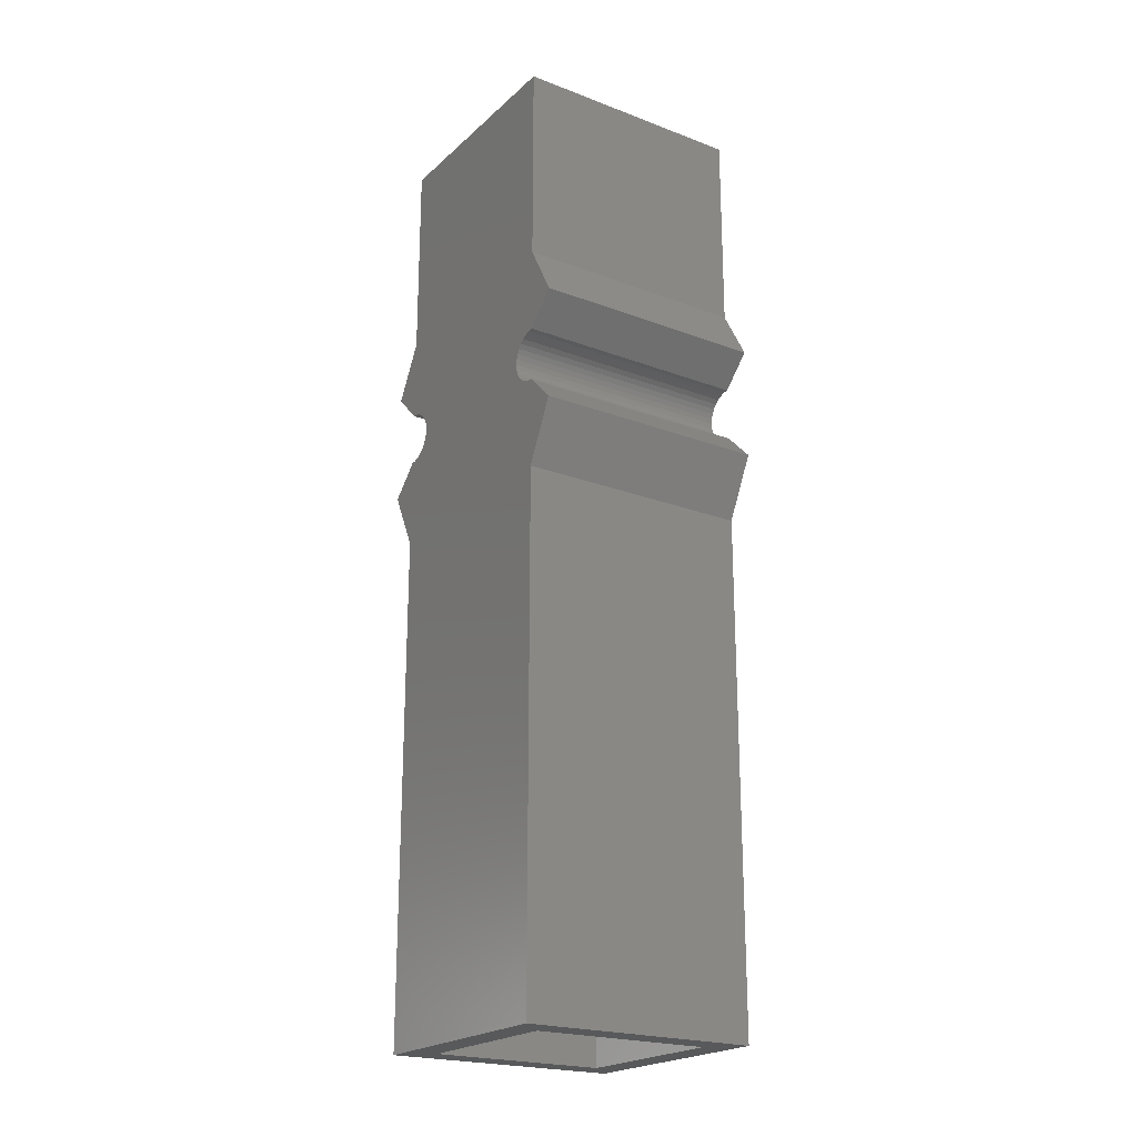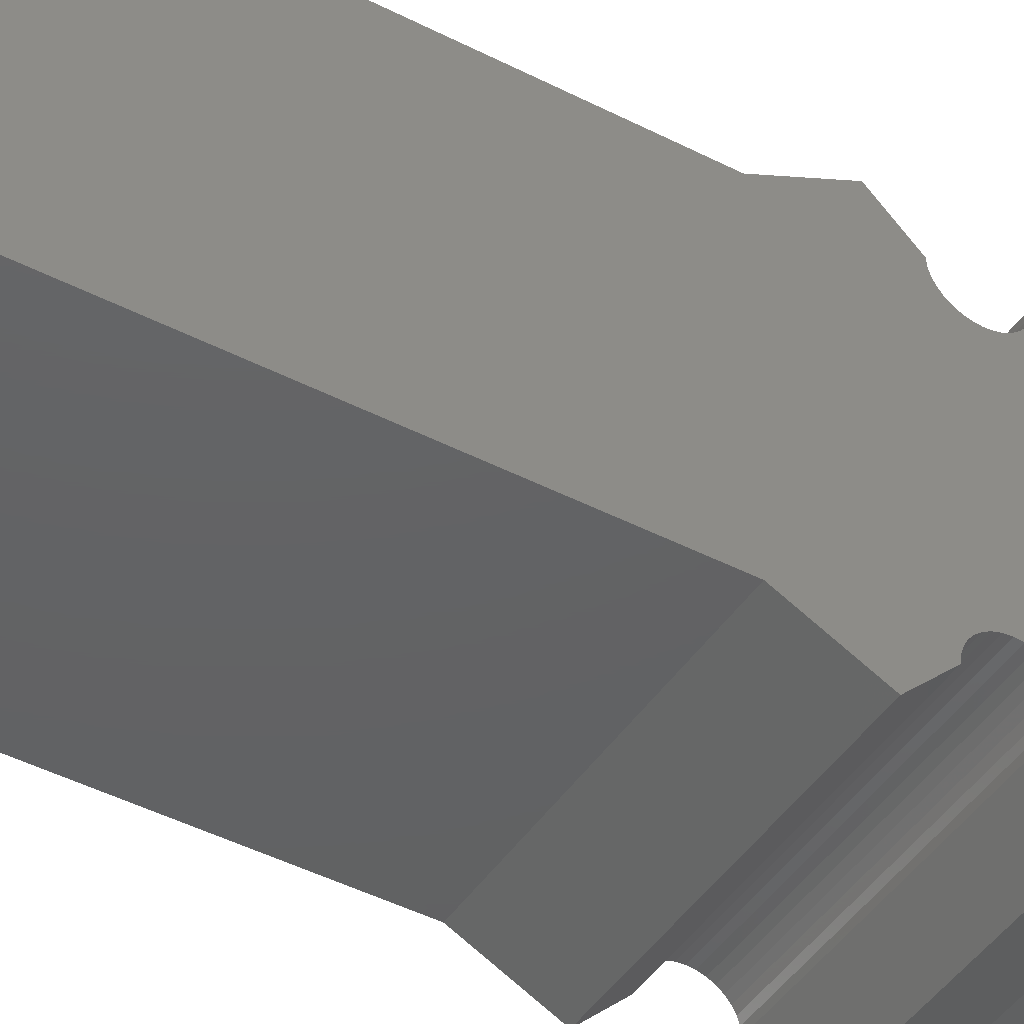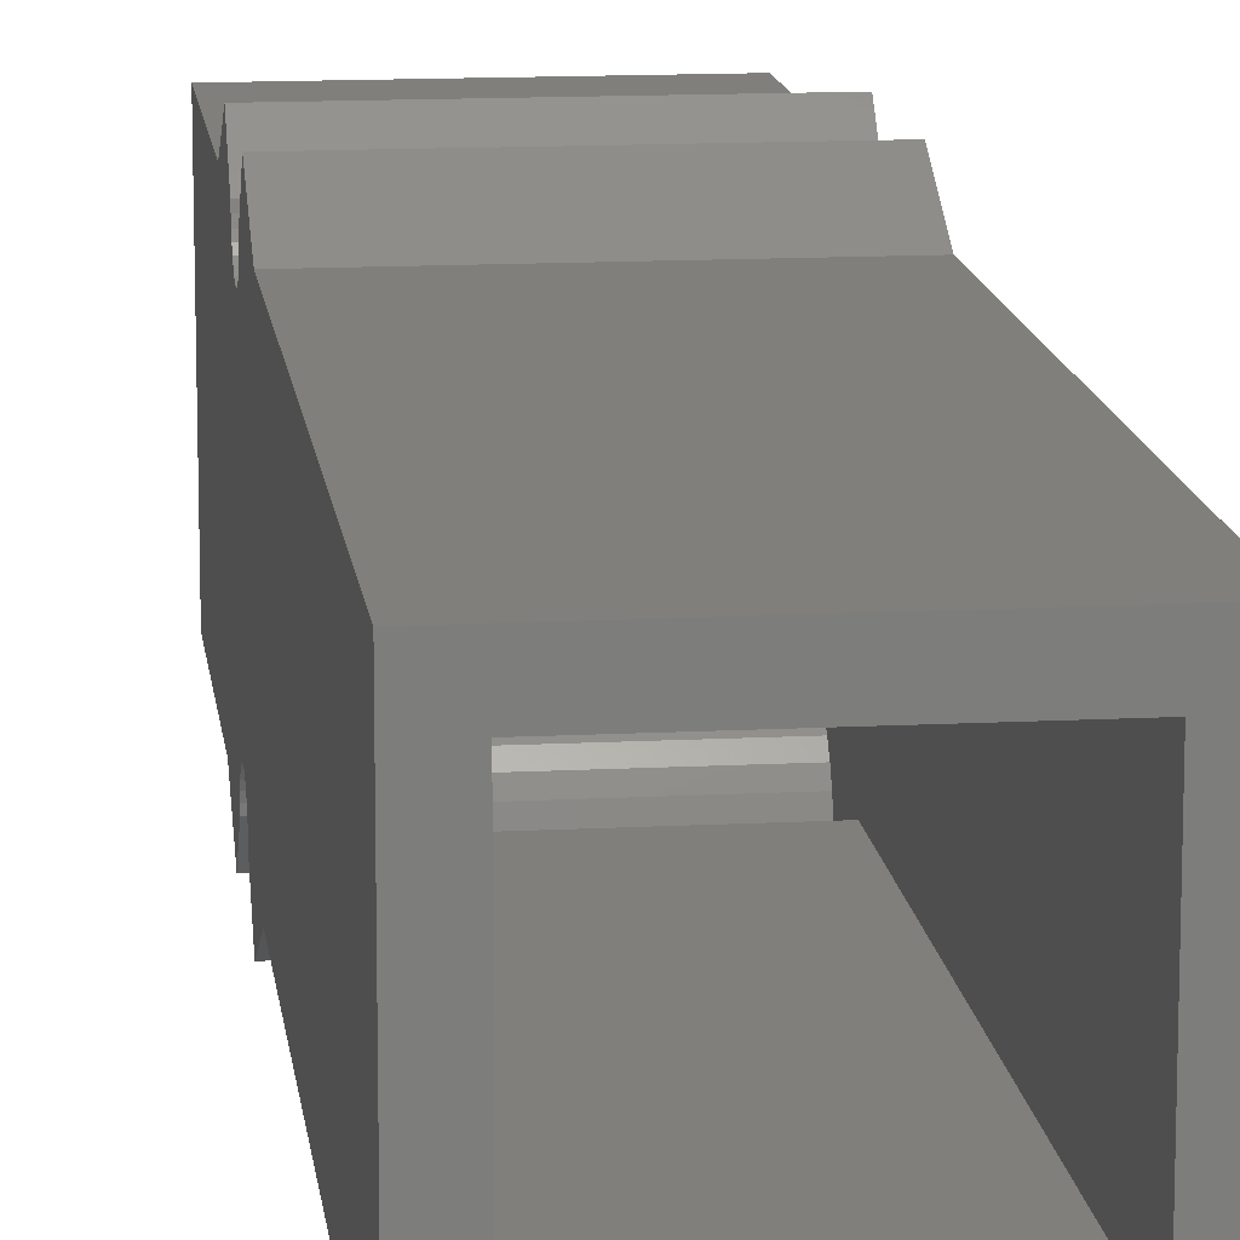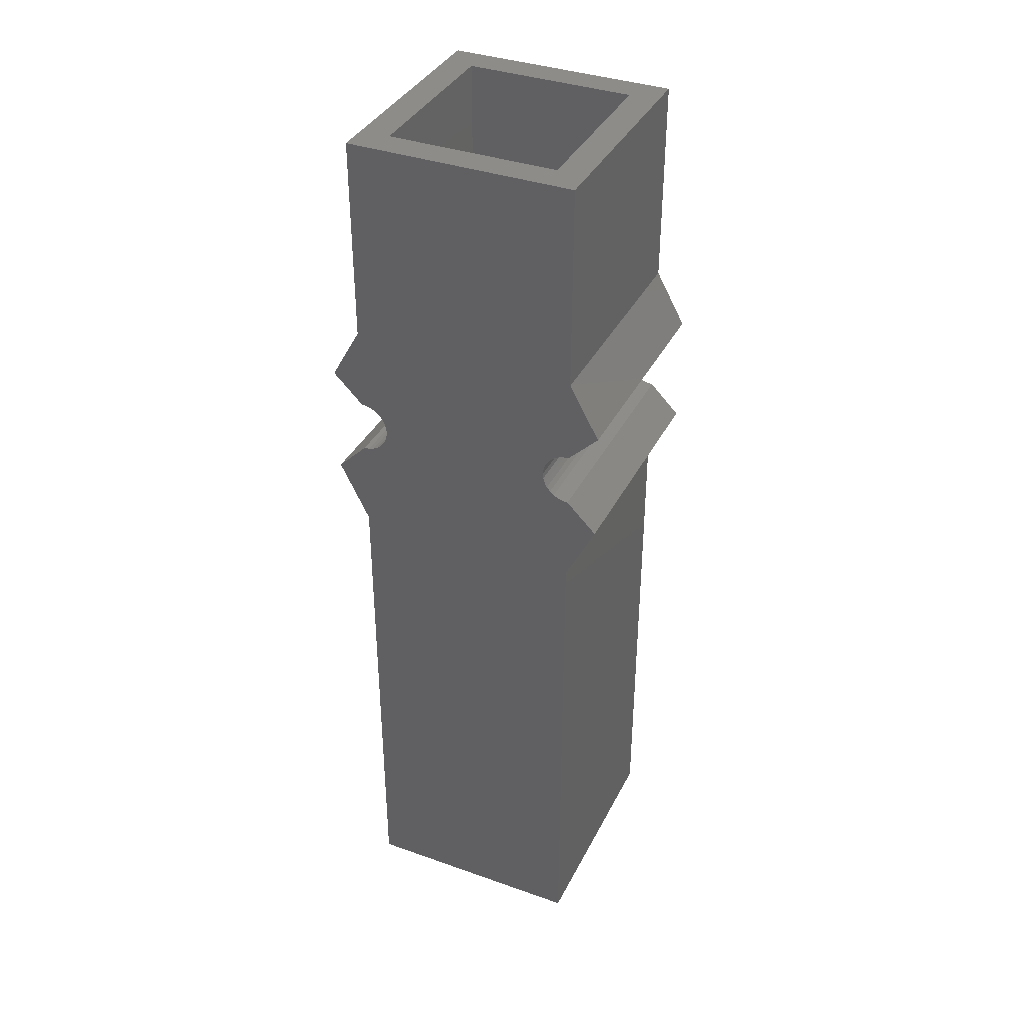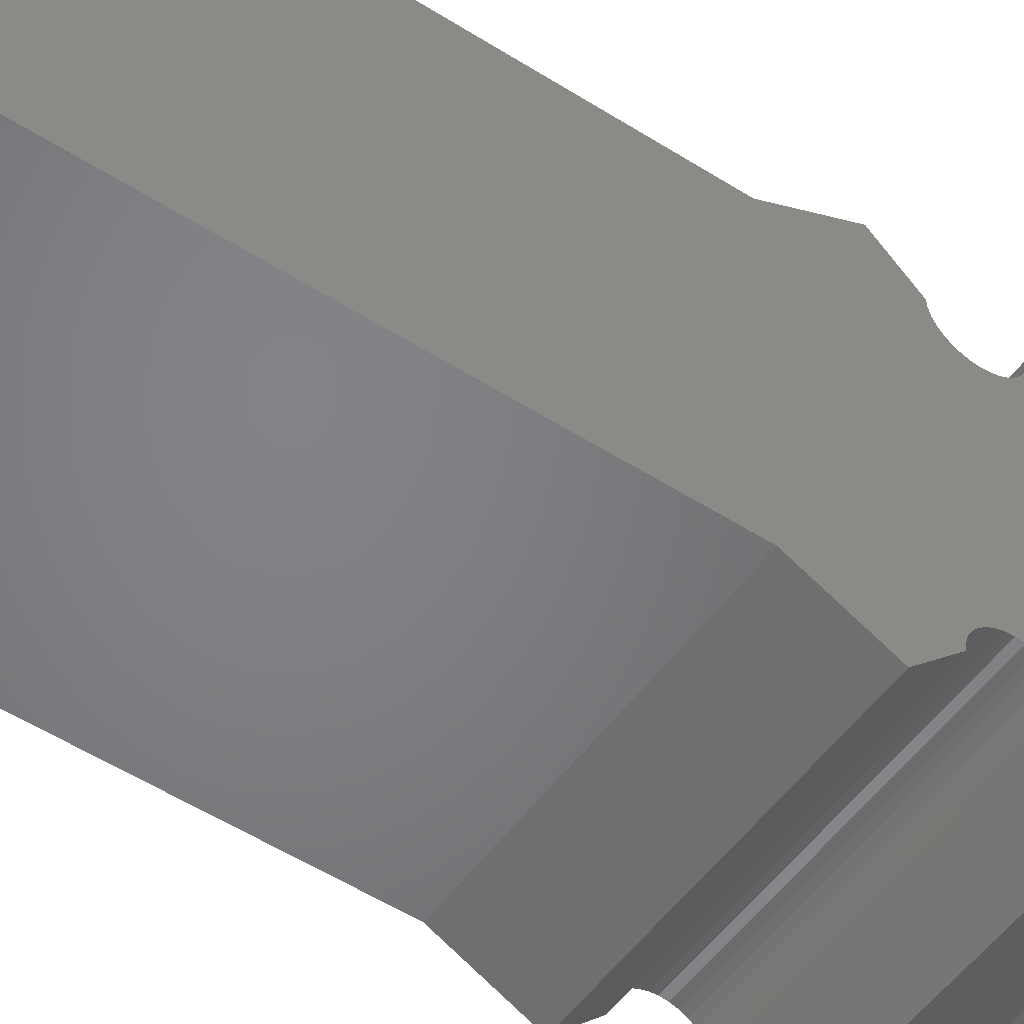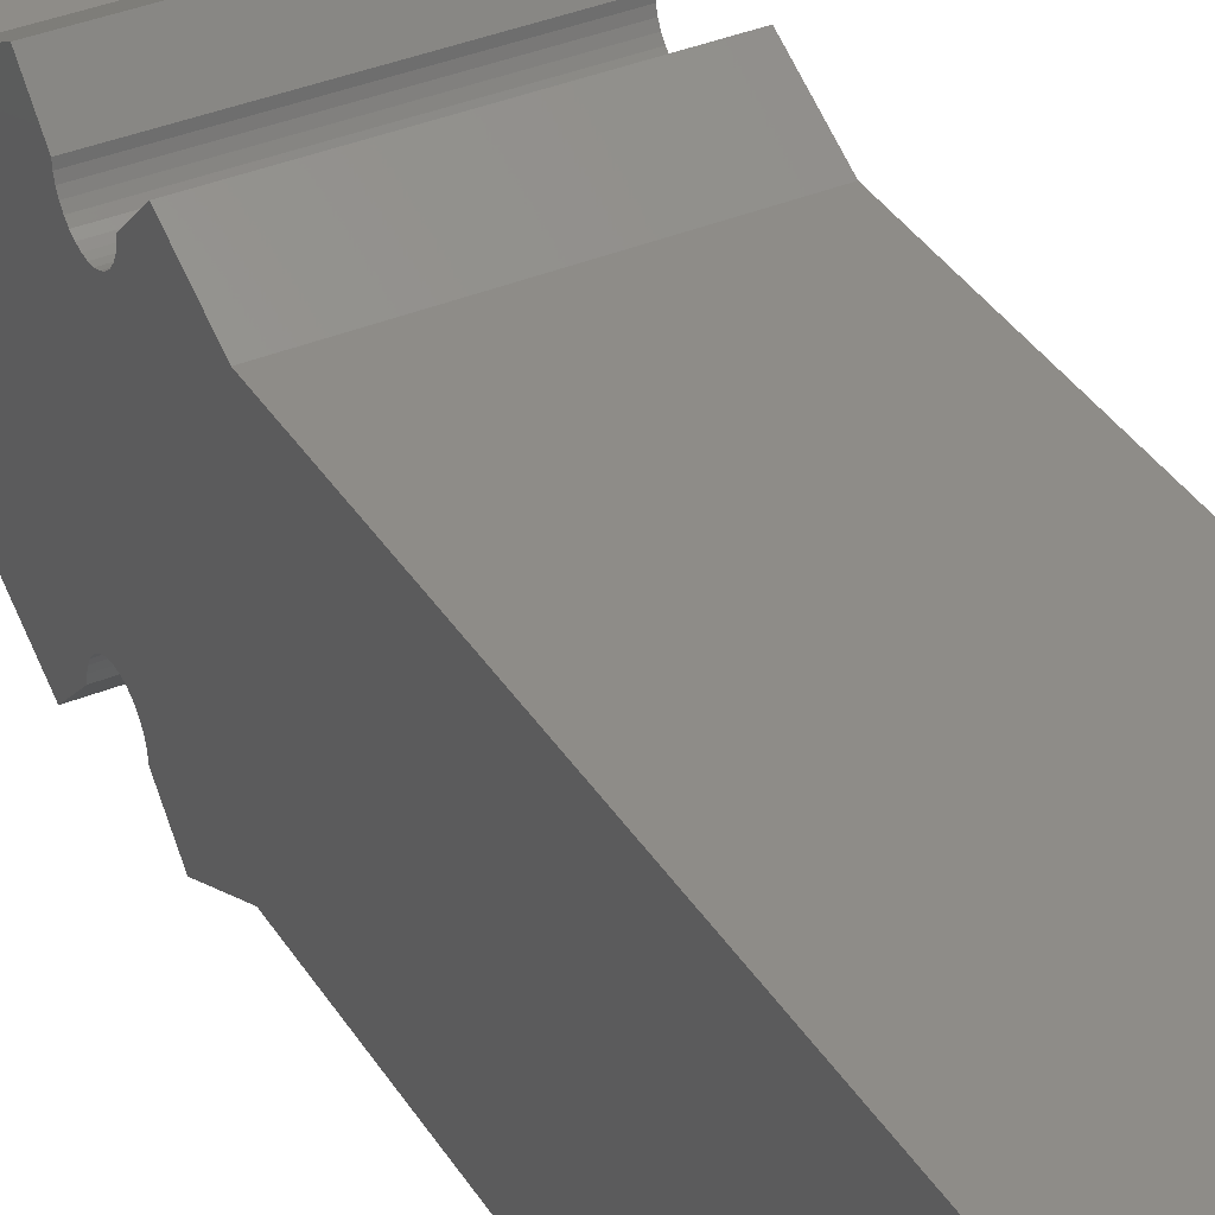
<metadata>
{"format":"stl","ext":"stl","renderer":"f3d","projection":"perspective","resolution":1024,"background":"white","views":[{"elev":-21.7,"azim":146.4,"up":"+Z"},{"elev":-44.2,"azim":-121.2,"up":"+Y"},{"elev":13.5,"azim":173.2,"up":"+Y"},{"elev":37.2,"azim":114.4,"up":"+Z"},{"elev":-51.5,"azim":-124.9,"up":"+Y"},{"elev":36.8,"azim":151.7,"up":"+Y"}]}
</metadata>
<code>
# stl→obj: 176 verts, 352 faces
v -0.09375 0.08791 -0.5234
v -0.07031 0.06447 -0.5234
v -0.09375 -0.09334 -0.5234
v -0.07031 -0.0699 -0.5234
v 0.09375 -0.09334 -0.5234
v 0.07031 -0.0699 -0.5234
v 0.09375 0.08791 -0.5234
v 0.07031 0.06447 -0.5234
v -0.09375 -0.09334 0.2254
v -0.07031 -0.0699 0.2254
v -0.09375 0.08791 0.2254
v -0.07031 0.06447 0.2254
v 0.09375 0.08791 0.2254
v 0.07031 0.06447 0.2254
v 0.09375 -0.09334 0.2254
v 0.07031 -0.0699 0.2254
v 0.07031 -0.0699 0.05717
v -0.07031 -0.0699 0.05717
v 0.07031 -0.0699 -0.1125
v -0.07031 -0.0699 -0.1125
v -0.07031 0.07681 0.01851
v -0.07031 -0.07427 0.01565
v -0.07031 0.06884 0.01565
v -0.07031 -0.06698 0.01135
v -0.07031 0.06156 0.01135
v -0.07031 -0.06063 0.005765
v -0.07031 0.05521 0.005765
v -0.07031 -0.05544 -0.0009167
v -0.07031 0.05001 -0.0009167
v -0.07031 -0.0516 -0.008453
v -0.07031 0.04617 -0.008453
v -0.07031 -0.04923 -0.01658
v -0.07031 0.04381 -0.01658
v -0.07031 0.04381 -0.03342
v -0.07031 -0.0516 -0.04155
v -0.07031 0.04617 -0.04155
v -0.07031 -0.05544 -0.04908
v -0.07031 0.05001 -0.04908
v -0.07031 -0.06063 -0.05576
v -0.07031 0.05521 -0.05576
v -0.07031 -0.06698 -0.06135
v -0.07031 0.06156 -0.06135
v -0.07031 -0.07427 -0.06565
v -0.07031 0.06884 -0.06565
v -0.07031 -0.08224 -0.06851
v -0.07031 -0.08867 -0.07494
v -0.07031 0.07681 -0.06851
v -0.07031 -0.08224 0.01851
v -0.07031 0.08269 0.02438
v -0.07031 -0.08811 0.02438
v -0.07031 0.06447 0.05717
v -0.07031 0.04301 -0.025
v -0.07031 -0.04844 -0.025
v -0.07031 -0.04923 -0.03342
v -0.07031 0.06447 -0.1125
v -0.07031 0.08324 -0.07494
v 0.07031 -0.06698 0.01135
v 0.07031 -0.07427 0.01565
v 0.07031 0.06884 0.01565
v 0.07031 0.06156 0.01135
v 0.07031 -0.06063 0.005765
v 0.07031 0.05521 0.005765
v 0.07031 -0.05544 -0.0009167
v 0.07031 0.05001 -0.0009167
v 0.07031 -0.0516 -0.008453
v 0.07031 0.04617 -0.008453
v 0.07031 -0.04923 -0.01658
v 0.07031 0.04381 -0.01658
v 0.07031 0.04617 -0.04155
v 0.07031 -0.0516 -0.04155
v 0.07031 0.04381 -0.03342
v 0.07031 -0.05544 -0.04908
v 0.07031 0.05001 -0.04908
v 0.07031 -0.06063 -0.05576
v 0.07031 0.05521 -0.05576
v 0.07031 -0.06698 -0.06135
v 0.07031 0.06156 -0.06135
v 0.07031 -0.07427 -0.06565
v 0.07031 0.06884 -0.06565
v 0.07031 -0.08224 -0.06851
v 0.07031 0.07681 0.01851
v 0.07031 -0.08224 0.01851
v 0.07031 0.08269 0.02438
v 0.07031 0.07681 -0.06851
v 0.07031 0.08324 -0.07494
v 0.07031 -0.08867 -0.07494
v 0.07031 -0.08811 0.02438
v 0.07031 0.06447 0.05717
v 0.07031 -0.04923 -0.03342
v 0.07031 -0.04844 -0.025
v 0.07031 0.04301 -0.025
v 0.07031 0.06447 -0.1125
v 0.09375 0.08791 0.06324
v -0.09375 0.08791 0.06324
v 0.09375 0.08791 -0.118
v -0.09375 0.08791 -0.118
v 0.09375 -0.09334 0.06324
v -0.09375 -0.09334 0.06324
v 0.09375 -0.09334 -0.118
v -0.09375 -0.09334 -0.118
v 0.09375 0.08372 -0.003949
v 0.09375 -0.08915 -0.003949
v 0.09375 -0.08512 -0.00517
v 0.09375 0.0797 -0.00517
v 0.09375 -0.08141 -0.007153
v 0.09375 0.07599 -0.007153
v 0.09375 -0.07816 -0.009823
v 0.09375 0.07273 -0.009823
v 0.09375 -0.07549 -0.01308
v 0.09375 0.07006 -0.01308
v 0.09375 -0.07351 -0.01679
v 0.09375 0.06808 -0.01679
v 0.09375 -0.07229 -0.02081
v 0.09375 0.06686 -0.02081
v 0.09375 0.06686 -0.02919
v 0.09375 -0.07351 -0.03321
v 0.09375 0.06808 -0.03321
v 0.09375 -0.07549 -0.03692
v 0.09375 0.07006 -0.03692
v 0.09375 -0.07816 -0.04018
v 0.09375 0.07273 -0.04018
v 0.09375 -0.08141 -0.04285
v 0.09375 0.07599 -0.04285
v 0.09375 -0.08512 -0.04483
v 0.09375 0.0797 -0.04483
v 0.09375 -0.08915 -0.04605
v 0.09375 0.08372 -0.04605
v 0.09375 0.1118 0.02031
v 0.09375 -0.1172 0.02031
v 0.09375 -0.09334 -0.003536
v 0.09375 0.08791 -0.003536
v 0.09375 -0.1172 -0.07031
v 0.09375 0.1118 -0.07031
v 0.09375 0.08791 -0.04646
v 0.09375 -0.09334 -0.04646
v 0.09375 0.06645 -0.025
v 0.09375 -0.07187 -0.025
v 0.09375 -0.07229 -0.02919
v -0.09375 -0.08512 -0.00517
v -0.09375 -0.08915 -0.003949
v -0.09375 0.08372 -0.003949
v -0.09375 0.0797 -0.00517
v -0.09375 -0.08141 -0.007153
v -0.09375 0.07599 -0.007153
v -0.09375 -0.07816 -0.009823
v -0.09375 0.07273 -0.009823
v -0.09375 -0.07549 -0.01308
v -0.09375 0.07006 -0.01308
v -0.09375 -0.07351 -0.01679
v -0.09375 0.06808 -0.01679
v -0.09375 -0.07229 -0.02081
v -0.09375 0.06686 -0.02081
v -0.09375 0.06808 -0.03321
v -0.09375 -0.07351 -0.03321
v -0.09375 0.06686 -0.02919
v -0.09375 -0.07549 -0.03692
v -0.09375 0.07006 -0.03692
v -0.09375 -0.07816 -0.04018
v -0.09375 0.07273 -0.04018
v -0.09375 -0.08141 -0.04285
v -0.09375 0.07599 -0.04285
v -0.09375 -0.08512 -0.04483
v -0.09375 0.0797 -0.04483
v -0.09375 -0.08915 -0.04605
v -0.09375 0.08372 -0.04605
v -0.09375 0.1118 0.02031
v -0.09375 0.08791 -0.003536
v -0.09375 -0.09334 -0.003536
v -0.09375 -0.1172 0.02031
v -0.09375 -0.1172 -0.07031
v -0.09375 -0.09334 -0.04646
v -0.09375 0.08791 -0.04646
v -0.09375 0.1118 -0.07031
v -0.09375 -0.07229 -0.02919
v -0.09375 -0.07187 -0.025
v -0.09375 0.06645 -0.025
f 1 2 3
f 3 2 4
f 3 4 5
f 5 4 6
f 5 6 7
f 7 6 8
f 7 8 1
f 1 8 2
f 9 10 11
f 11 10 12
f 11 12 13
f 13 12 14
f 13 14 15
f 15 14 16
f 15 16 9
f 9 16 10
f 16 17 10
f 10 17 18
f 19 6 20
f 20 6 4
f 21 22 23
f 23 22 24
f 23 24 25
f 25 24 26
f 25 26 27
f 27 26 28
f 27 28 29
f 29 28 30
f 29 30 31
f 31 30 32
f 31 32 33
f 34 35 36
f 36 35 37
f 36 37 38
f 38 37 39
f 38 39 40
f 40 39 41
f 40 41 42
f 42 41 43
f 42 43 44
f 45 46 47
f 45 47 44
f 45 44 43
f 48 22 21
f 48 21 49
f 48 49 50
f 12 10 51
f 51 10 18
f 51 18 49
f 49 18 50
f 33 32 52
f 52 32 53
f 52 53 34
f 34 53 54
f 34 54 35
f 4 2 20
f 20 2 55
f 20 55 46
f 46 55 56
f 46 56 47
f 57 58 59
f 60 57 59
f 61 57 60
f 62 61 60
f 63 61 62
f 64 63 62
f 65 63 64
f 66 65 64
f 67 65 66
f 68 67 66
f 69 70 71
f 72 70 69
f 73 72 69
f 74 72 73
f 75 74 73
f 76 74 75
f 77 76 75
f 78 76 77
f 79 78 77
f 78 79 80
f 81 59 58
f 81 58 82
f 81 82 83
f 84 85 86
f 84 86 80
f 84 80 79
f 82 87 83
f 83 87 17
f 83 17 88
f 88 17 16
f 88 16 14
f 70 89 71
f 71 89 90
f 71 90 91
f 91 90 67
f 91 67 68
f 85 92 86
f 86 92 19
f 92 8 19
f 19 8 6
f 14 12 88
f 88 12 51
f 92 55 8
f 8 55 2
f 46 86 20
f 20 86 19
f 18 17 50
f 50 17 87
f 50 87 48
f 48 87 82
f 48 82 22
f 22 82 58
f 22 58 24
f 24 58 57
f 24 57 26
f 26 57 61
f 26 61 28
f 28 61 63
f 28 63 30
f 30 63 65
f 30 65 32
f 32 65 67
f 32 67 53
f 53 67 90
f 53 90 54
f 54 90 89
f 54 89 35
f 35 89 70
f 35 70 37
f 37 70 72
f 37 72 39
f 39 72 74
f 39 74 41
f 41 74 76
f 41 76 43
f 43 76 78
f 43 78 45
f 45 78 80
f 45 80 46
f 46 80 86
f 56 55 85
f 85 55 92
f 51 49 88
f 88 49 83
f 49 21 83
f 83 21 81
f 81 21 59
f 59 21 23
f 59 23 60
f 60 23 25
f 60 25 62
f 62 25 27
f 62 27 64
f 64 27 29
f 64 29 66
f 66 29 31
f 66 31 68
f 68 31 33
f 68 33 91
f 91 33 52
f 91 52 71
f 71 52 34
f 71 34 69
f 69 34 36
f 69 36 73
f 73 36 38
f 73 38 75
f 75 38 40
f 75 40 77
f 77 40 42
f 77 42 79
f 79 42 44
f 79 44 84
f 84 44 47
f 47 56 84
f 84 56 85
f 13 93 11
f 11 93 94
f 95 7 96
f 96 7 1
f 15 9 97
f 97 9 98
f 99 100 5
f 5 100 3
f 101 102 103
f 101 103 104
f 104 103 105
f 104 105 106
f 106 105 107
f 106 107 108
f 108 107 109
f 108 109 110
f 110 109 111
f 110 111 112
f 112 111 113
f 112 113 114
f 115 116 117
f 117 116 118
f 117 118 119
f 119 118 120
f 119 120 121
f 121 120 122
f 121 122 123
f 123 122 124
f 123 124 125
f 125 124 126
f 125 126 127
f 128 93 97
f 128 97 129
f 128 129 130
f 128 130 102
f 128 102 101
f 128 101 131
f 132 99 95
f 132 95 133
f 132 133 134
f 132 134 127
f 132 127 126
f 132 126 135
f 97 93 15
f 15 93 13
f 114 113 136
f 136 113 137
f 136 137 115
f 115 137 138
f 115 138 116
f 5 7 99
f 99 7 95
f 139 140 141
f 142 139 141
f 143 139 142
f 144 143 142
f 145 143 144
f 146 145 144
f 147 145 146
f 148 147 146
f 149 147 148
f 150 149 148
f 151 149 150
f 152 151 150
f 153 154 155
f 156 154 153
f 157 156 153
f 158 156 157
f 159 158 157
f 160 158 159
f 161 160 159
f 162 160 161
f 163 162 161
f 164 162 163
f 165 164 163
f 166 167 141
f 166 141 140
f 166 140 168
f 166 168 169
f 166 169 98
f 166 98 94
f 170 171 164
f 170 164 165
f 170 165 172
f 170 172 173
f 170 173 96
f 170 96 100
f 98 9 94
f 94 9 11
f 154 174 155
f 155 174 175
f 155 175 176
f 176 175 151
f 176 151 152
f 3 100 1
f 1 100 96
f 172 134 173
f 173 134 133
f 136 152 114
f 114 152 150
f 114 150 112
f 112 150 148
f 112 148 110
f 110 148 146
f 110 146 108
f 108 146 144
f 108 144 106
f 106 144 142
f 106 142 104
f 104 142 141
f 104 141 101
f 101 141 167
f 101 167 131
f 152 136 176
f 176 136 115
f 176 115 155
f 155 115 117
f 155 117 153
f 153 117 119
f 153 119 157
f 157 119 121
f 157 121 159
f 159 121 123
f 159 123 161
f 161 123 125
f 161 125 163
f 163 125 127
f 163 127 165
f 165 127 134
f 165 134 172
f 166 128 167
f 167 128 131
f 94 93 166
f 166 93 128
f 173 133 96
f 96 133 95
f 171 170 135
f 135 170 132
f 175 113 151
f 151 113 111
f 151 111 149
f 149 111 109
f 149 109 147
f 147 109 107
f 147 107 145
f 145 107 105
f 145 105 143
f 143 105 103
f 143 103 139
f 139 103 102
f 139 102 140
f 140 102 130
f 140 130 168
f 113 175 137
f 137 175 174
f 137 174 138
f 138 174 154
f 138 154 116
f 116 154 156
f 116 156 118
f 118 156 158
f 118 158 120
f 120 158 160
f 120 160 122
f 122 160 162
f 122 162 124
f 124 162 164
f 124 164 126
f 126 164 171
f 126 171 135
f 169 168 129
f 129 168 130
f 98 169 97
f 97 169 129
f 170 100 132
f 132 100 99

</code>
